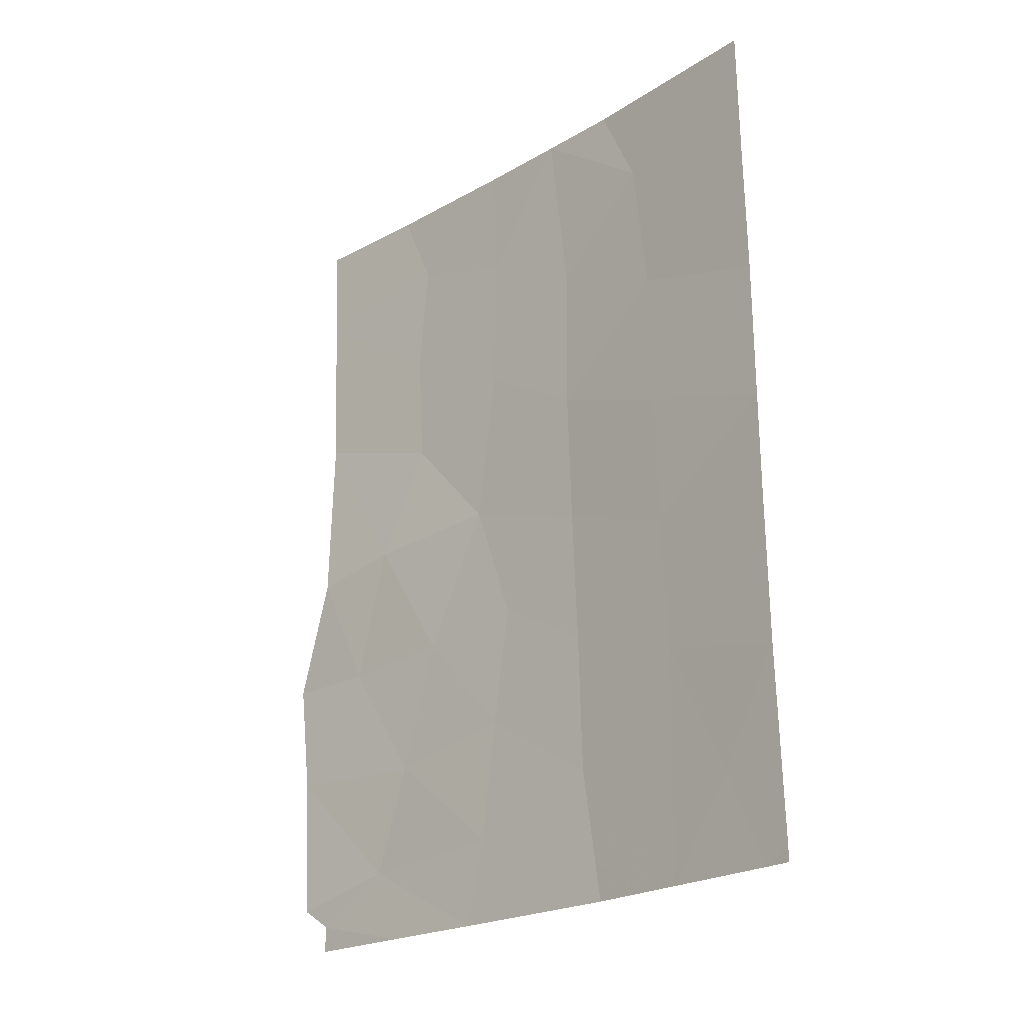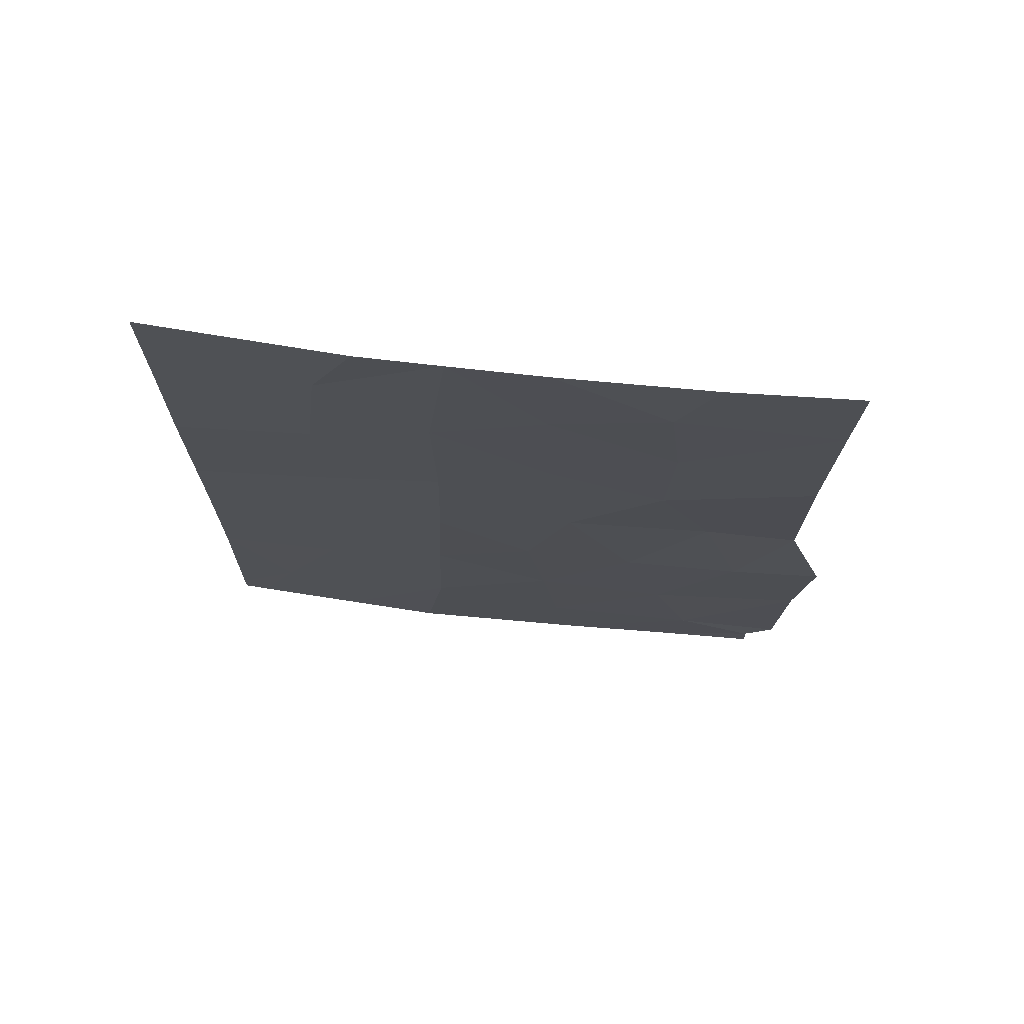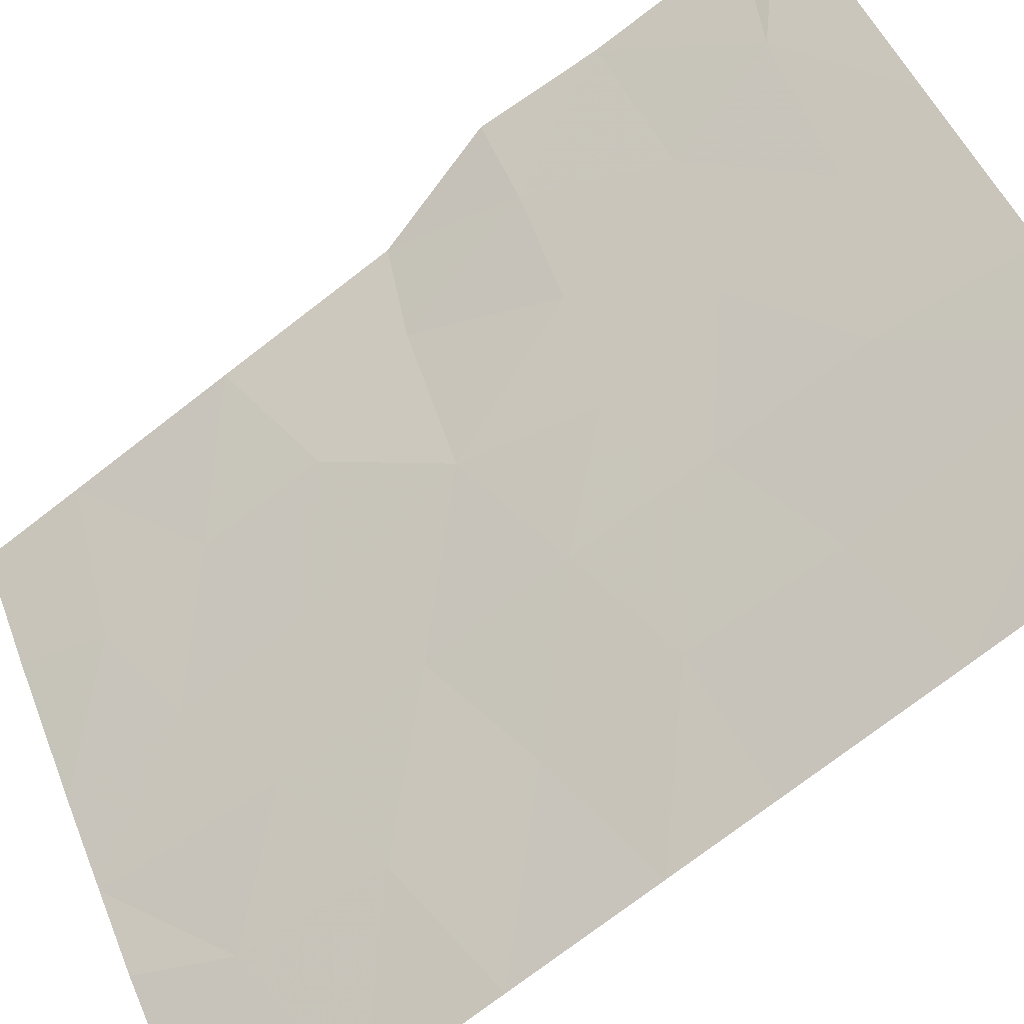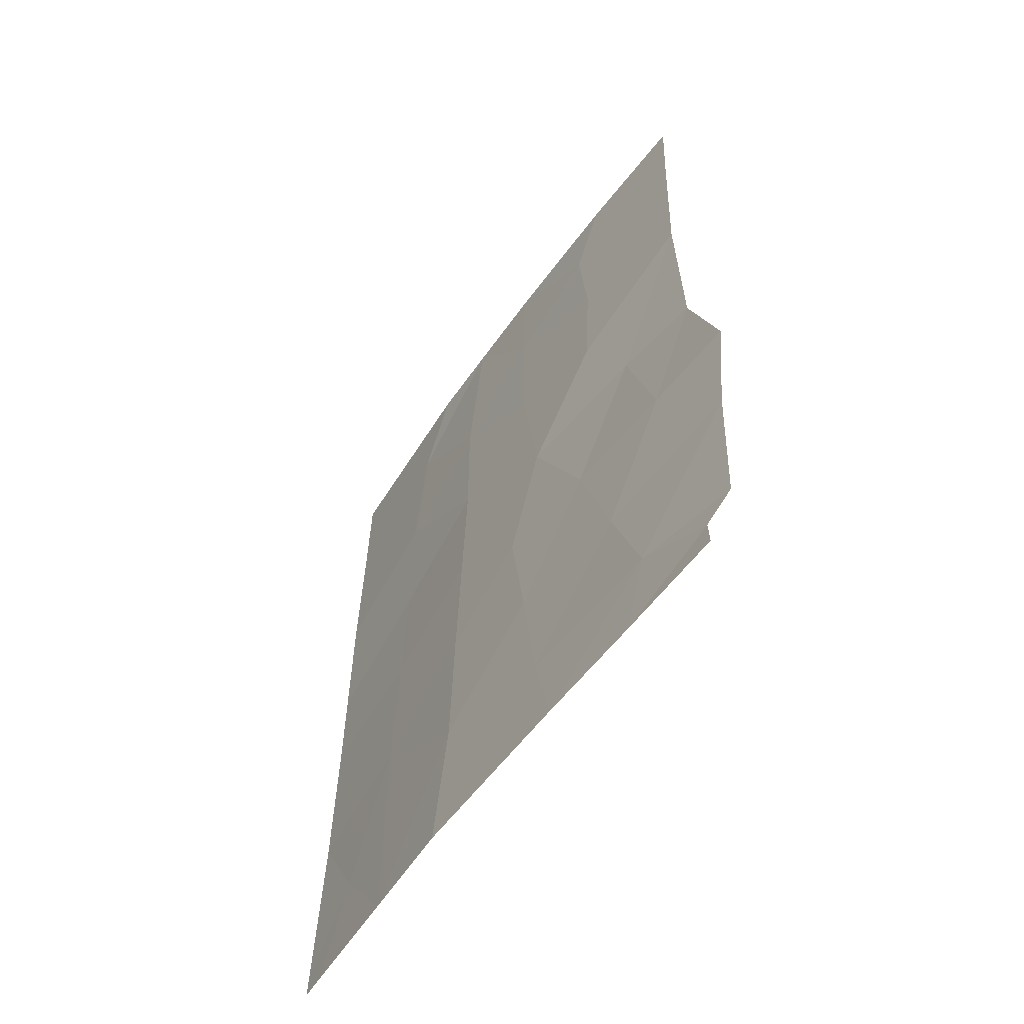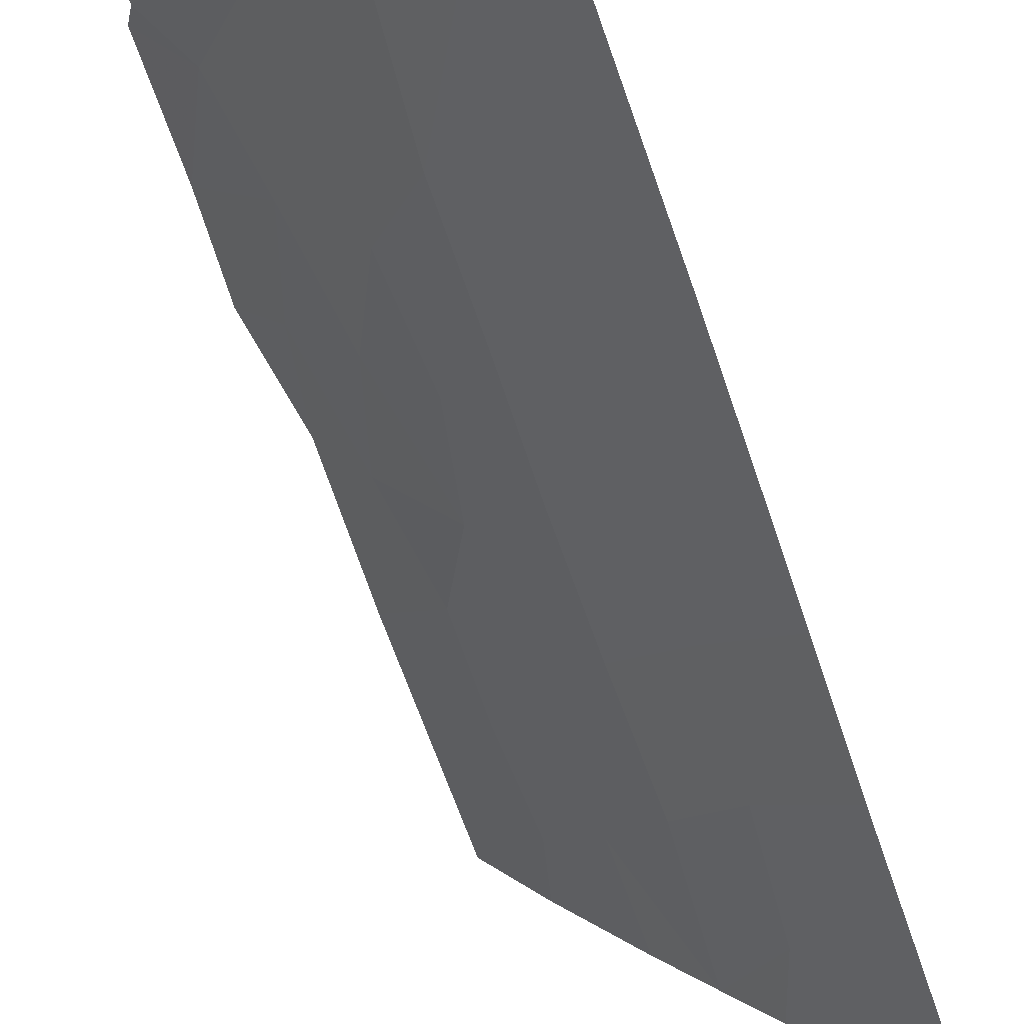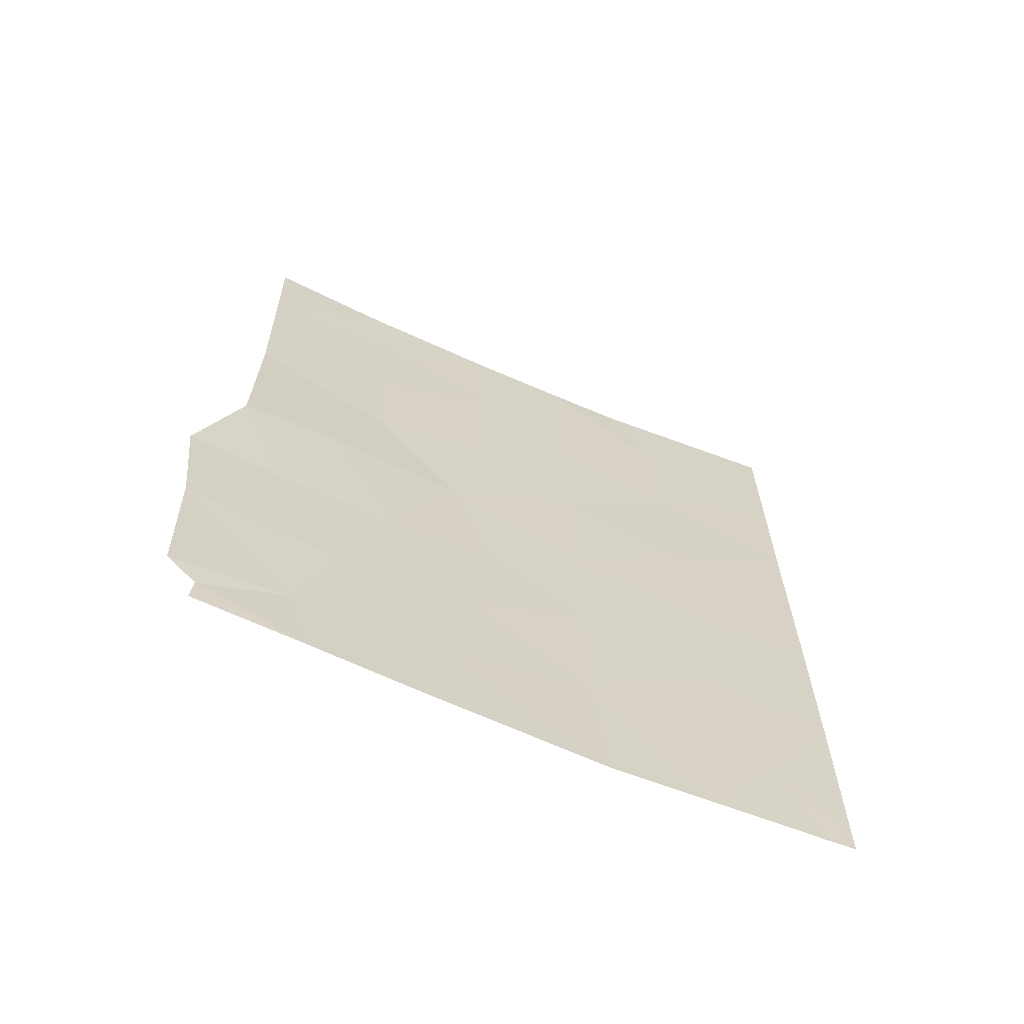
<metadata>
{"format":"obj","ext":"obj","renderer":"f3d","projection":"perspective","resolution":1024,"background":"white","views":[{"elev":-22.2,"azim":-80.2,"up":"+Z"},{"elev":73.2,"azim":60.6,"up":"+Z"},{"elev":-71.0,"azim":128.5,"up":"+Y"},{"elev":-57.2,"azim":109.8,"up":"+Z"},{"elev":-64.9,"azim":-161.4,"up":"+Y"},{"elev":-66.0,"azim":-149.3,"up":"+Z"}]}
</metadata>
<code>
v -30.46 87.57 42.35
v -31.03 86.68 39.2
v -31.34 86.26 42.57
v -31.01 86.77 44.26
v -29.92 88.51 44.12
v -34.41 82.32 43
v -32.15 85.11 41.82
v -32.15 85.06 39.86
v -34.4 82.29 40.82
v -33.25 83.71 41.18
v -33.24 83.83 44.92
v -32.3 84.83 38
v -34.45 82.39 50
v -34.45 82.39 49.92
v -34.26 82.62 50
v -29.16 89.45 38.37
v -33.21 83.87 46.86
v -28.93 89.91 40.64
v -29.54 88.96 42.23
v -32.14 85.22 45.55
v -32.12 85.17 43.64
v -29.8 88.49 39.03
v -29.17 89.64 48.6
v -30.13 88.21 50
v -29.17 89.69 50
v -34.44 82.36 48.1
v -32.74 84.52 50
v -30.86 86.91 38
v -29.14 89.47 38
v -30.01 88.19 38
v -30.39 87.77 48.87
v -28.96 89.83 38.65
v -29.21 89.62 43.89
v -34.42 82.33 46.29
v -34.41 82.32 44.34
v -33.1 84.05 48.77
v -28.83 90.07 42.22
v -34.13 82.51 38
v -34.36 82.23 38.28
v -34.36 82.23 38
v -30.12 88.05 40.55
v -31.31 86.49 50
v -29.18 89.57 46.29
v -30.28 87.91 47.33
v -32.07 85.44 50
v -31.25 86.49 46.4
v -30.3 87.84 45.67
v -31.18 86.48 40.88
v -33.79 82.99 39.32
v -33.21 83.8 43.1
v -33.15 83.75 38
v -32.19 85.2 47.58
v -31.3 86.48 48.34
f 2 48 8
f 9 49 10
f 10 51 8
f 13 14 15
f 22 16 32
f 26 17 36
f 18 19 41
f 11 35 50
f 21 20 11
f 24 23 25
f 30 29 16
f 22 28 30
f 30 16 22
f 24 42 31
f 23 24 31
f 22 32 18
f 4 3 1
f 34 35 11
f 6 10 50
f 18 37 19
f 27 15 36
f 38 39 40
f 12 8 51
f 15 14 26
f 26 36 15
f 37 33 19
f 19 33 5
f 34 11 17
f 12 28 2
f 2 8 12
f 41 1 48
f 6 9 10
f 22 18 41
f 19 1 41
f 43 23 44
f 45 27 36
f 7 3 21
f 3 4 21
f 36 17 52
f 47 46 4
f 35 6 50
f 43 44 47
f 2 22 41
f 22 2 28
f 46 47 44
f 31 42 53
f 17 11 20
f 33 43 5
f 45 36 52
f 10 49 51
f 8 7 10
f 26 34 17
f 42 45 53
f 4 46 20
f 53 45 52
f 21 4 20
f 23 31 44
f 3 48 1
f 48 7 8
f 7 48 3
f 11 50 21
f 50 10 7
f 5 4 1
f 1 19 5
f 41 48 2
f 47 4 5
f 21 50 7
f 53 44 31
f 52 17 20
f 44 53 46
f 5 43 47
f 46 52 20
f 52 46 53
f 39 38 49
f 49 38 51
f 39 49 9

</code>
